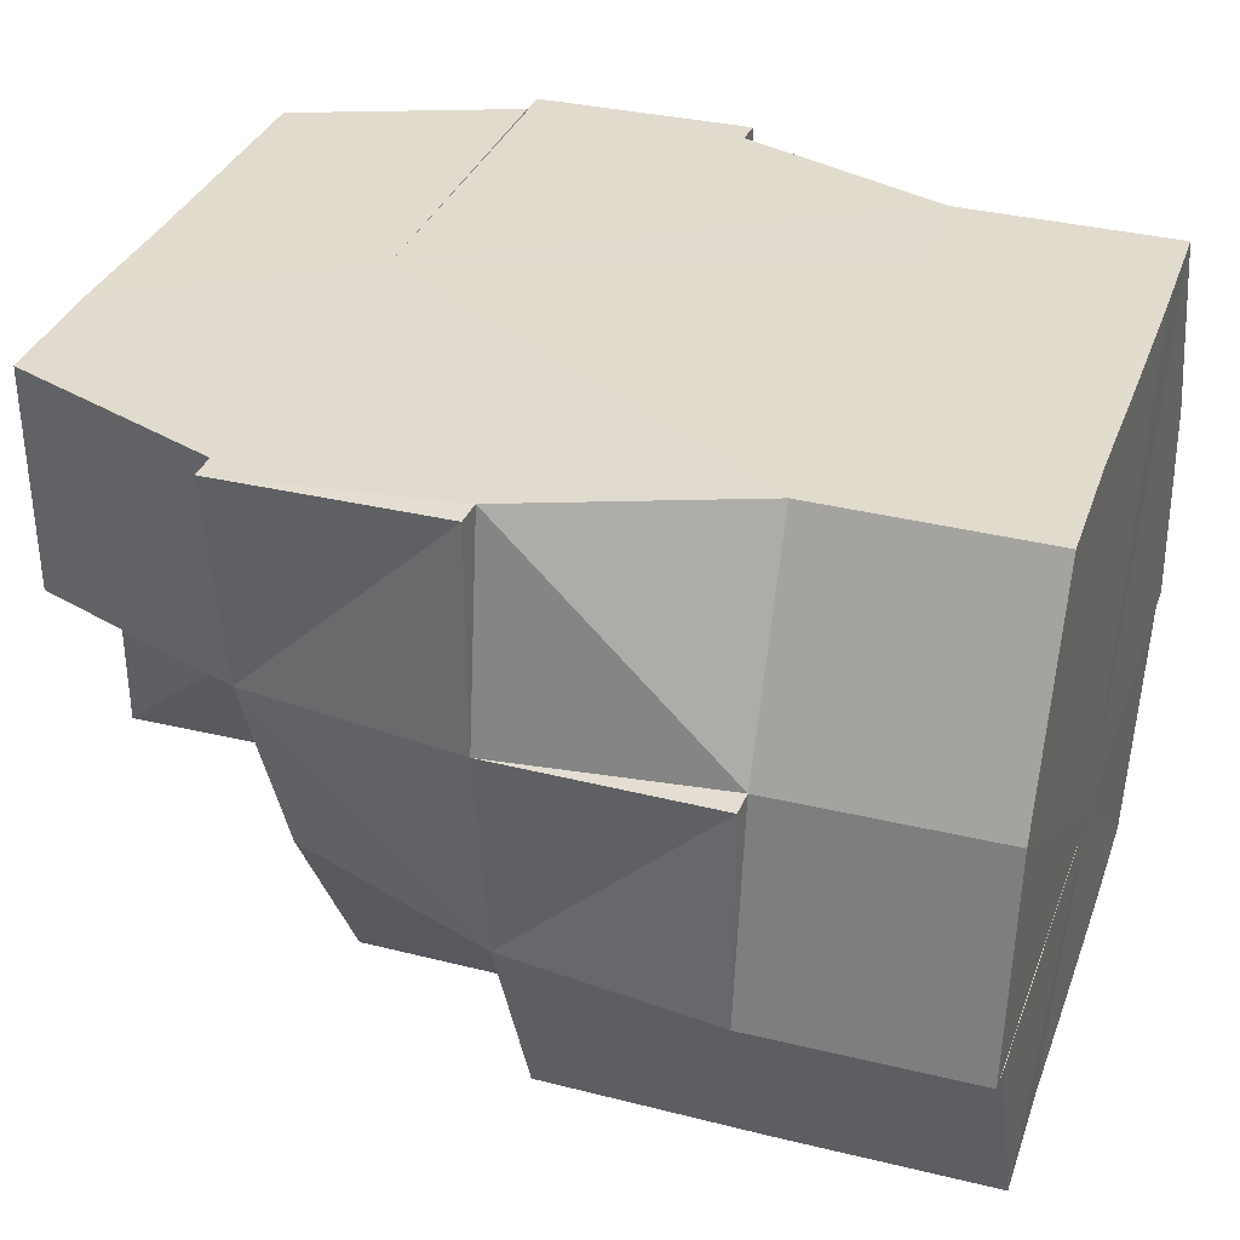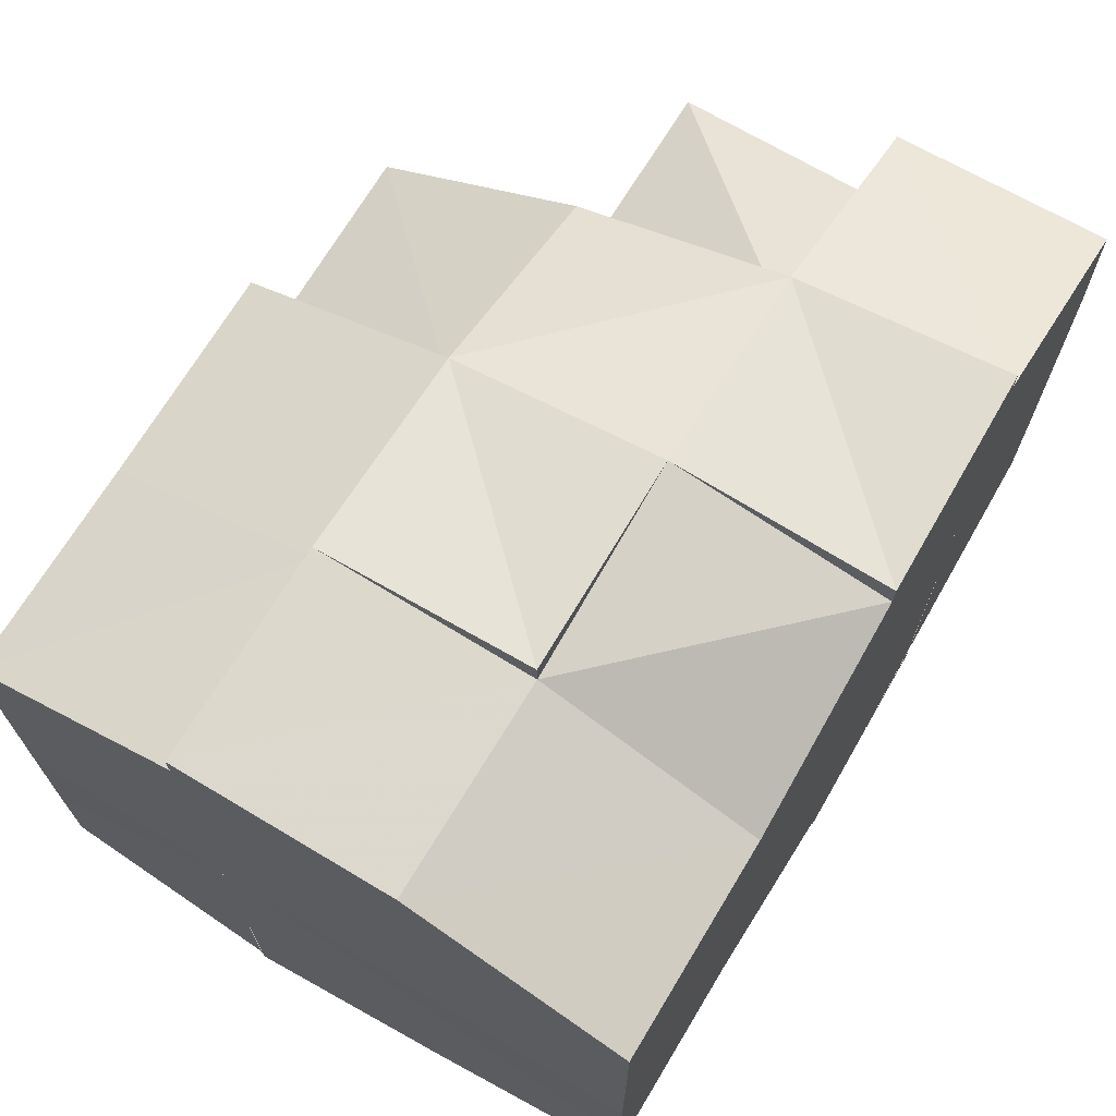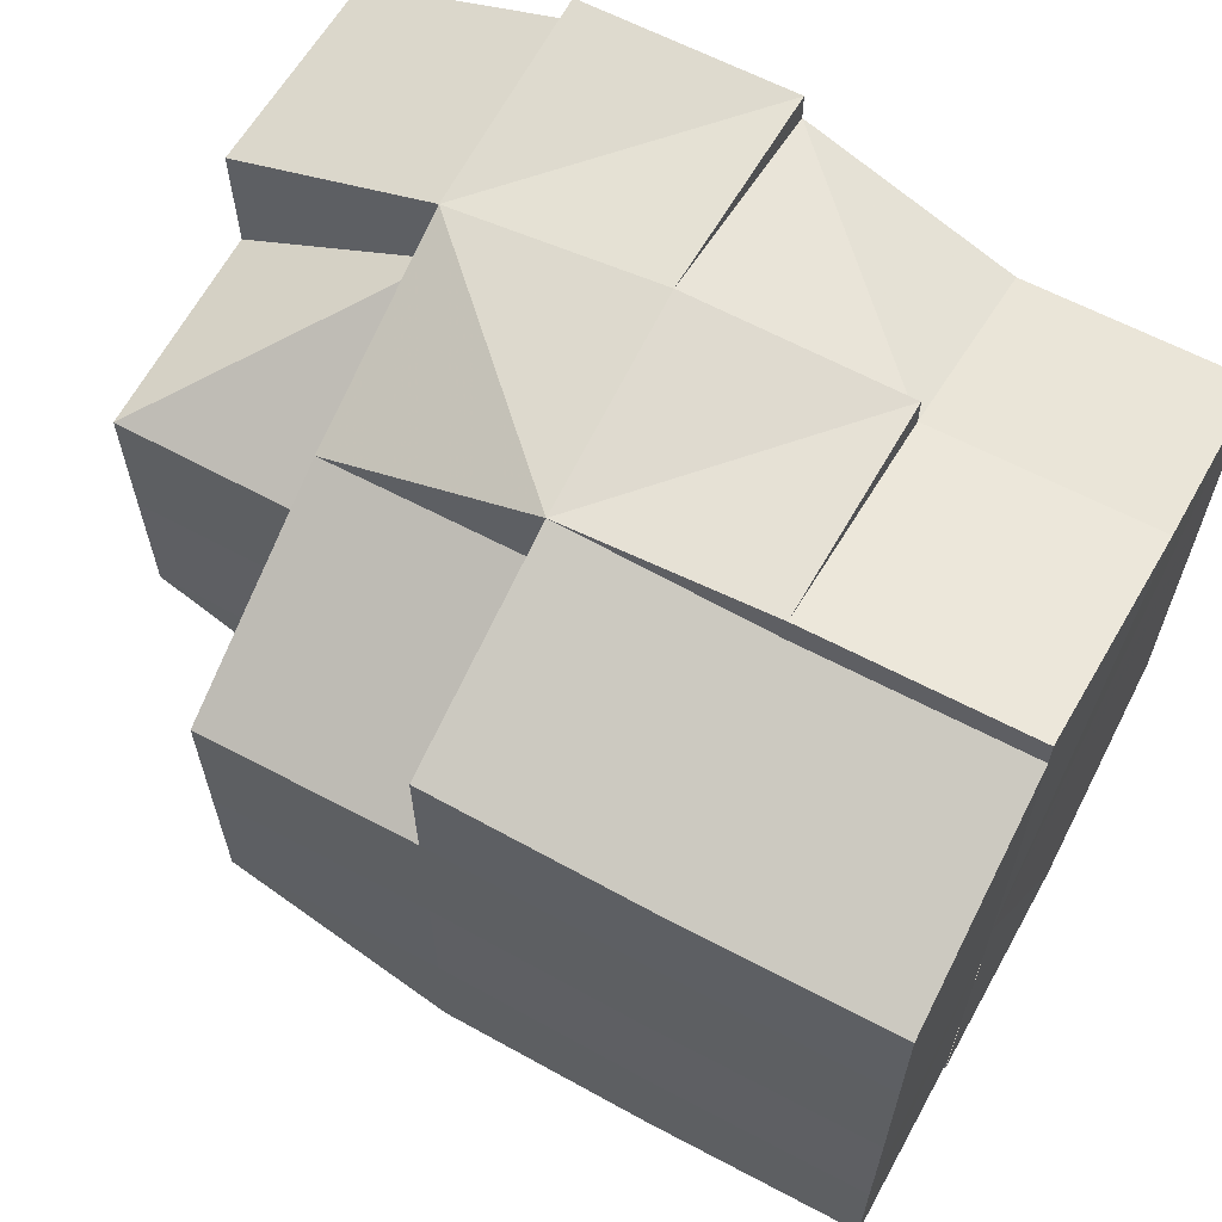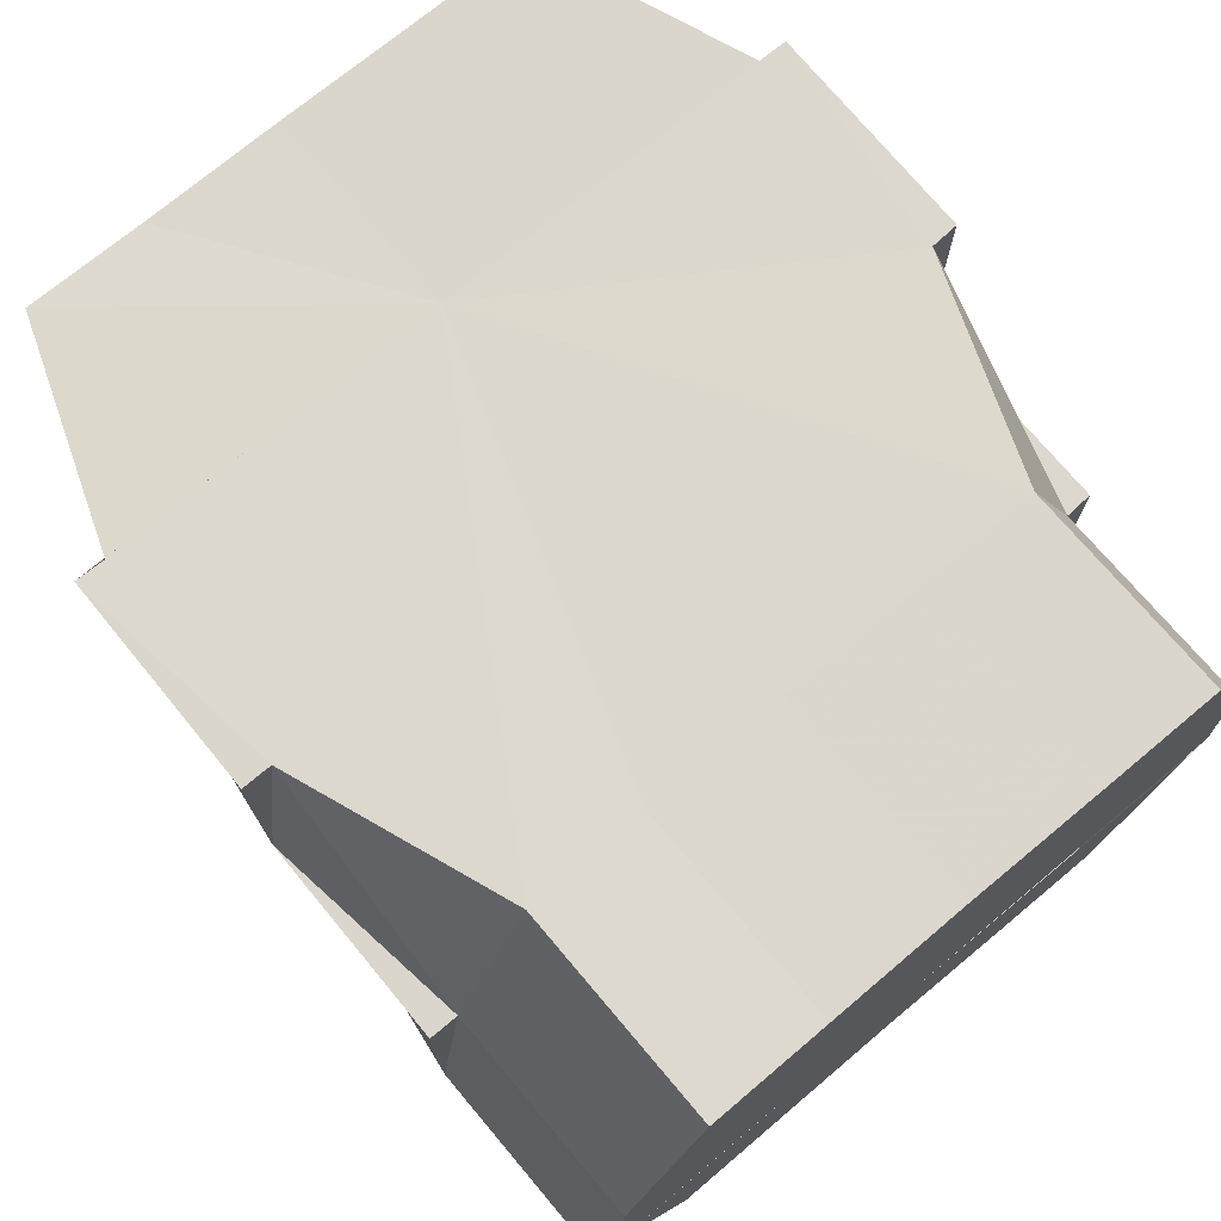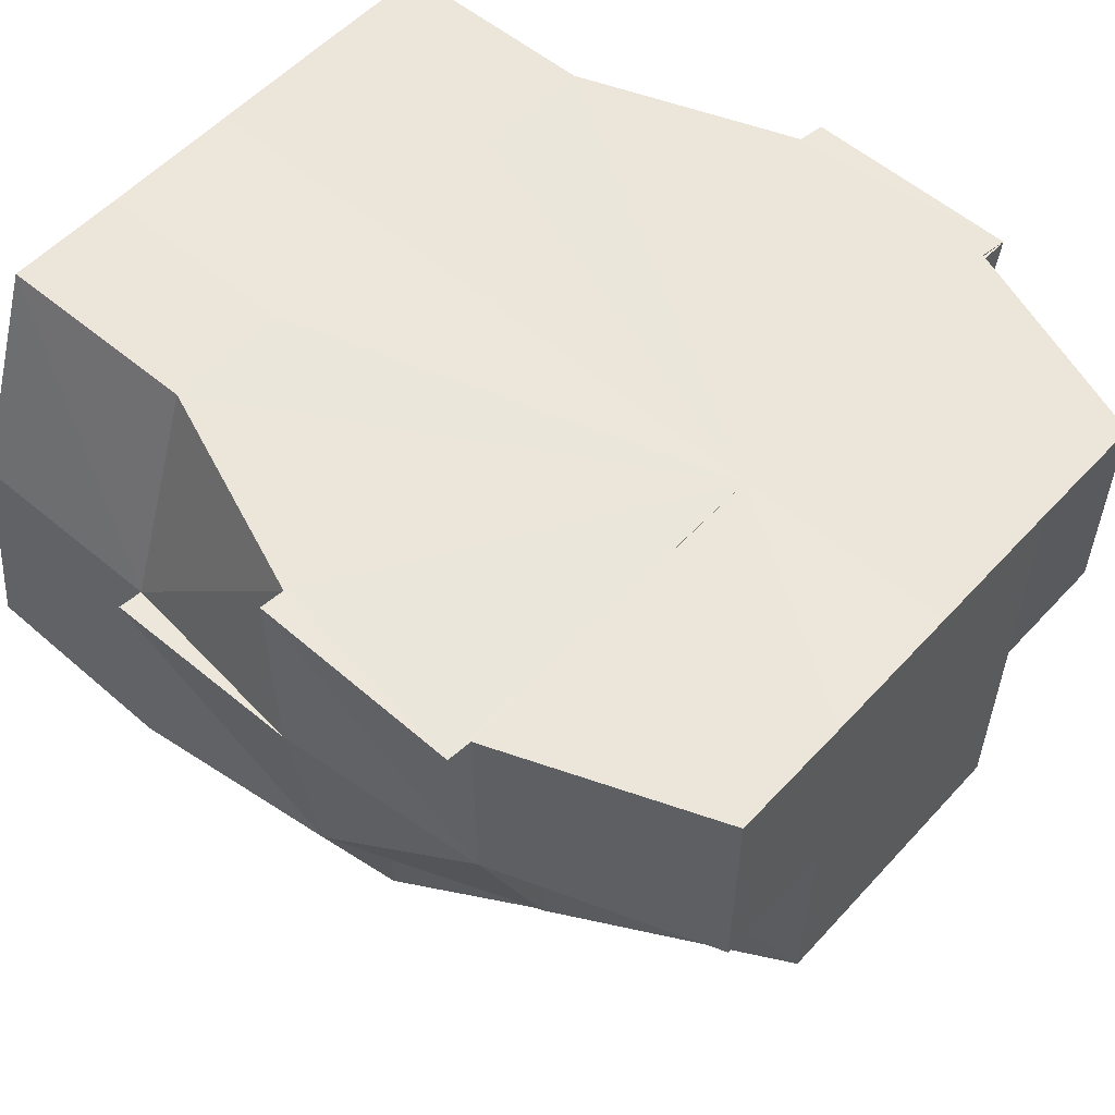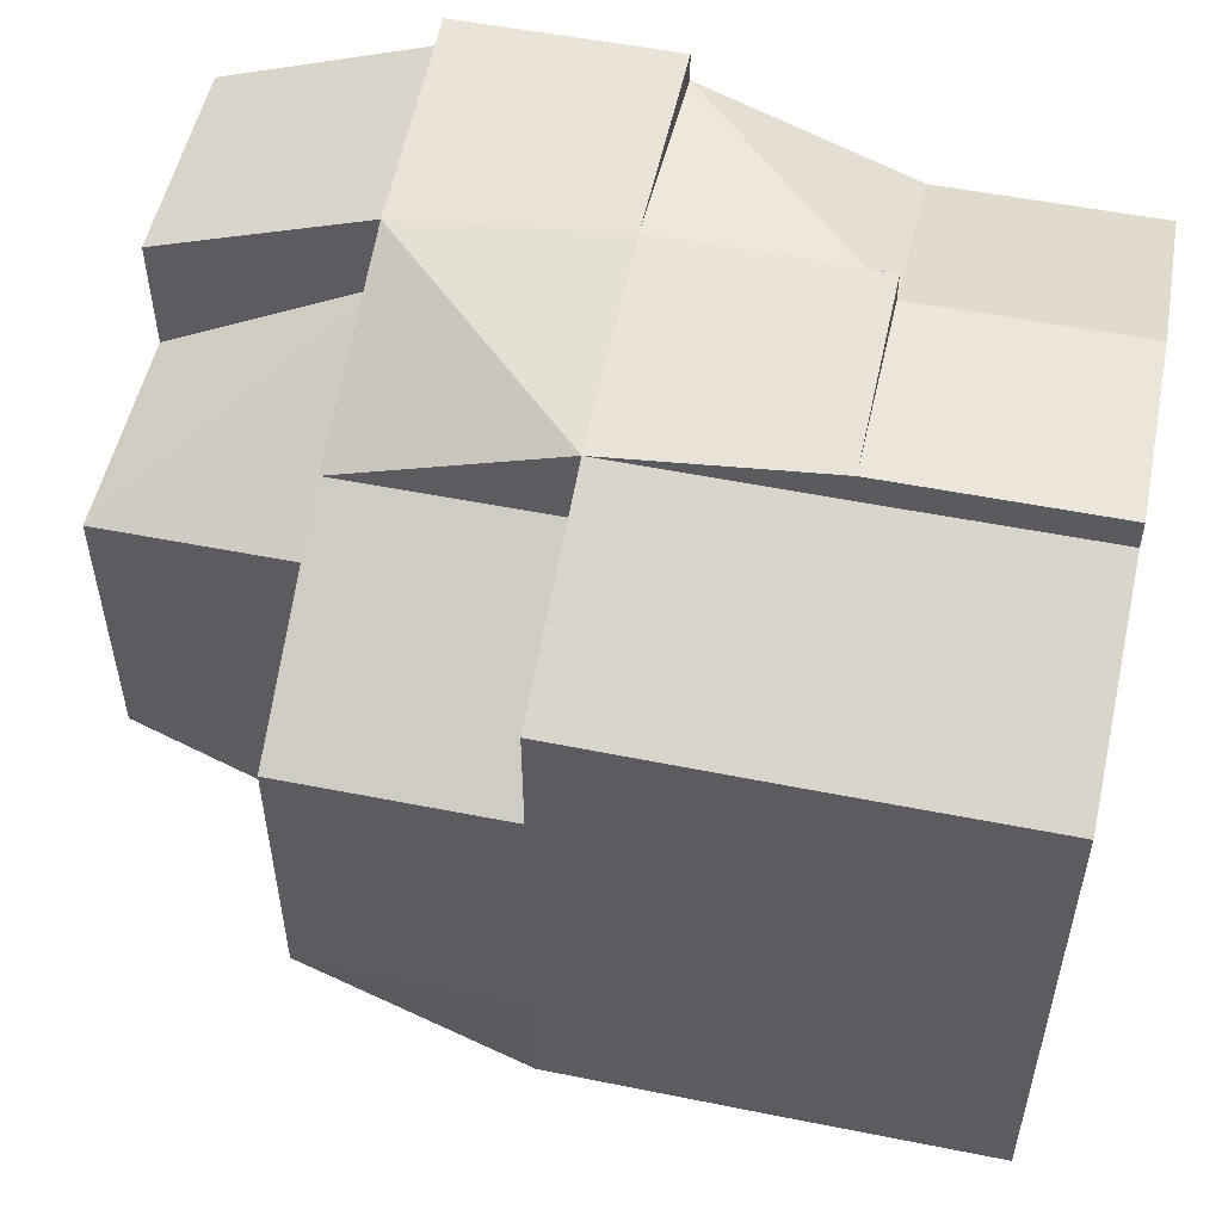
<metadata>
{"format":"obj","ext":"obj","renderer":"f3d","projection":"perspective","resolution":1024,"background":"white","views":[{"elev":33.7,"azim":18.7,"up":"+Y"},{"elev":69.4,"azim":120.7,"up":"+Z"},{"elev":63.0,"azim":28.5,"up":"+Z"},{"elev":73.1,"azim":50.2,"up":"+Y"},{"elev":55.4,"azim":-138.1,"up":"+Y"},{"elev":53.1,"azim":12.1,"up":"+Z"}]}
</metadata>
<code>
o 14835
v 2229 1861 9.017
v 2229 1861 9.017
v 2229 1861 9.023
v 2229 1861 9.023
v 2229 1861 9.029
v 2229 1861 9.029
v 2229 1861 9.033
v 2229 1861 9.023
v 2229 1861 9.017
v 2229 1861 9.01
v 2229 1861 9.017
v 2229 1861 9.017
v 2229 1861 9.023
v 2229 1861 9.01
v 2229 1861 9.023
v 2229 1861 9.023
v 2229 1861 9.023
v 2229 1861 9.029
v 2229 1861 9.029
v 2229 1861 9.033
v 2229 1861 9.023
v 2229 1861 9.029
v 2229 1861 9.023
v 2229 1861 9.029
v 2229 1861 9.01
v 2229 1861 9.017
v 2229 1861 9.01
v 2229 1861 9.004
v 2229 1861 9.01
v 2229 1861 9.01
v 2229 1861 9.004
v 2229 1861 9.001
v 2229 1861 9.004
v 2229 1861 9.004
v 2229 1861 9.01
v 2229 1861 9.001
v 2229 1861 9.004
v 2229 1861 9.001
v 2229 1861 9.001
v 2229 1861 8.999
v 2229 1861 9.001
v 2229 1861 8.999
v 2229 1861 8.999
v 2229 1861 8.999
v 2229 1861 8.999
v 2229 1861 8.999
v 2229 1861 9.001
v 2229 1861 9.001
v 2229 1861 8.999
v 2229 1861 8.999
v 2229 1861 8.999
v 2229 1861 9.001
v 2229 1861 9.001
v 2229 1861 9.023
v 2229 1861 9.029
v 2229 1861 9.029
v 2229 1861 9.033
v 2229 1861 9.033
v 2229 1861 9.033
v 2229 1861 9.034
v 2229 1861 9.033
v 2229 1861 9.034
v 2229 1861 9.034
v 2229 1861 9.033
v 2229 1861 9.034
v 2229 1861 9.029
v 2229 1861 9.023
v 2229 1861 9.033
v 2229 1861 9.034
v 2229 1861 9.034
v 2229 1861 9.033
v 2229 1861 9.034
v 2229 1861 9.029
v 2229 1861 9.033
v 2229 1861 9.034
v 2229 1861 9.033
v 2229 1861 9.023
v 2229 1861 9.023
v 2229 1861 9.034
v 2229 1861 9.034
v 2229 1861 9.033
v 2229 1861 9.033
v 2229 1861 9.017
v 2229 1861 9.023
v 2229 1861 9.017
v 2229 1861 9.023
v 2229 1861 9.029
v 2229 1861 9.029
v 2229 1861 9.01
v 2229 1861 9.01
v 2229 1861 9.004
v 2229 1861 9.017
v 2229 1861 9.017
v 2229 1861 9.01
v 2229 1861 9.004
v 2229 1861 9.01
v 2229 1861 9.001
v 2229 1861 9.004
v 2229 1861 9.01
v 2229 1861 9.017
v 2229 1861 9.01
v 2229 1861 9.023
v 2229 1861 9.017
v 2229 1861 9.029
v 2229 1861 9.023
v 2229 1861 9.004
v 2229 1861 9.004
v 2229 1861 9.004
v 2229 1861 9.001
v 2229 1861 9.001
v 2229 1861 8.999
v 2229 1861 9.001
v 2229 1861 9.004
v 2229 1861 9.01
v 2229 1861 9.017
v 2229 1861 9.001
v 2229 1861 8.999
v 2229 1861 9.001
v 2229 1861 9.001
v 2229 1861 8.999
v 2229 1861 8.999
v 2229 1861 9.001
v 2229 1861 8.999
v 2229 1861 8.999
v 2229 1861 9.004
v 2229 1861 9.001
v 2229 1861 9.01
v 2229 1861 9.004
v 2229 1861 9.004
v 2229 1861 9.001
v 2229 1861 9.017
v 2229 1861 9.01
v 2229 1861 9.01
v 2229 1861 9.023
v 2229 1861 9.017
v 2229 1861 9.017
v 2229 1861 9.029
v 2229 1861 9.017
v 2229 1861 8.999
v 2229 1861 9.023
v 2229 1861 9.023
v 2229 1861 9.029
v 2229 1861 9.029
v 2229 1861 9.023
v 2229 1861 9.033
v 2229 1861 9.033
v 2229 1861 9.033
v 2229 1861 9.034
v 2229 1861 9.033
v 2229 1861 9.034
v 2229 1861 9.033
v 2229 1861 9.034
v 2229 1861 9.029
v 2229 1861 9.033
v 2229 1861 9.023
v 2229 1861 9.017
v 2229 1861 9.01
v 2229 1861 9.004
v 2229 1861 9.001
v 2229 1861 9.029
v 2229 1861 9.033
v 2229 1861 9.033
v 2229 1861 9.023
v 2229 1861 9.017
v 2229 1861 9.029
v 2229 1861 9.033
v 2229 1861 9.034
v 2229 1861 9.034
v 2229 1861 9.034
v 2229 1861 9.033
v 2229 1861 9.034
v 2229 1861 9.029
v 2229 1861 9.023
v 2229 1861 9.034
v 2229 1861 9.034
v 2229 1861 9.033
v 2229 1861 9.001
v 2229 1861 8.999
v 2229 1861 8.999
v 2229 1861 8.999
v 2229 1861 9.001
v 2229 1861 9.001
v 2229 1861 9.004
v 2229 1861 9.004
v 2229 1861 9.004
v 2229 1861 9.01
v 2229 1861 9.034
v 2229 1861 9.034
v 2229 1861 9.033
v 2229 1861 9.001
v 2229 1861 8.999
v 2229 1861 8.999
v 2229 1861 9.001
v 2229 1861 9.004
v 2229 1861 9.004
v 2229 1861 9.004
v 2229 1861 9.01
v 2229 1861 9.017
v 2229 1861 9.017
v 2229 1861 9.023
v 2229 1861 9.01
v 2229 1861 9.01
v 2229 1861 9.004
v 2229 1861 9.01
v 2229 1861 9.017
v 2229 1861 9.004
v 2229 1861 9.004
v 2229 1861 9.004
v 2229 1861 9.004
v 2229 1861 9.01
v 2229 1861 9.017
v 2229 1861 9.023
v 2229 1861 9.023
v 2229 1861 9.023
v 2229 1861 9.029
v 2229 1861 9.023
v 2229 1861 9.029
v 2229 1861 9.029
v 2229 1861 9.029
v 2229 1861 9.033
f 1 2 3
f 3 4 5
f 5 6 7
f 2 4 8
f 2 9 4
f 10 11 9
f 12 13 4
f 14 12 2
f 11 15 16
f 16 17 18
f 19 18 20
f 21 22 19
f 23 16 24
f 25 2 26
f 25 27 2
f 28 27 29
f 30 25 1
f 31 25 30
f 32 33 28
f 33 34 35
f 36 37 33
f 38 39 31
f 40 39 38
f 39 41 33
f 42 41 39
f 43 44 39
f 44 45 41
f 45 46 47
f 48 46 49
f 48 50 51
f 52 53 51
f 54 55 56
f 55 57 58
f 58 59 60
f 61 62 63
f 64 65 62
f 24 66 61
f 67 66 24
f 66 68 64
f 64 68 69
f 68 70 65
f 71 72 70
f 66 73 74
f 75 72 76
f 77 78 73
f 79 80 76
f 79 81 82
f 83 84 77
f 85 83 86
f 86 87 88
f 89 90 85
f 91 90 89
f 90 83 92
f 93 92 67
f 94 92 93
f 95 96 94
f 97 98 95
f 90 99 83
f 99 100 83
f 83 100 84
f 99 101 100
f 100 102 84
f 100 103 102
f 84 102 104
f 102 105 104
f 106 99 90
f 106 107 99
f 108 106 90
f 109 106 108
f 109 110 106
f 111 110 109
f 112 113 106
f 113 114 99
f 112 113 115
f 113 114 115
f 116 109 91
f 117 109 116
f 118 119 117
f 120 121 109
f 122 121 115
f 122 123 124
f 125 122 115
f 125 122 126
f 127 125 115
f 127 125 128
f 128 129 126
f 128 126 130
f 131 127 115
f 131 127 132
f 132 133 128
f 134 131 115
f 134 131 135
f 135 136 132
f 137 134 115
f 132 128 138
f 135 132 138
f 128 130 138
f 130 139 138
f 140 135 138
f 140 141 135
f 142 141 140
f 142 140 138
f 142 143 144
f 145 137 142
f 145 137 115
f 146 147 142
f 148 145 146
f 148 145 115
f 149 146 142
f 150 148 151
f 149 142 138
f 152 149 138
f 153 154 138
f 155 153 138
f 156 155 138
f 157 156 138
f 158 157 138
f 159 158 138
f 160 161 115
f 160 161 162
f 163 160 115
f 164 163 115
f 164 163 102
f 114 164 115
f 114 164 100
f 163 160 104
f 104 162 68
f 104 165 162
f 162 166 167
f 166 168 169
f 170 162 171
f 172 104 170
f 173 104 172
f 174 175 176
f 177 178 179
f 180 178 181
f 182 183 184
f 184 185 186
f 187 188 189
f 190 191 192
f 193 194 195
f 195 196 197
f 198 199 200
f 201 202 198
f 203 202 201
f 202 204 205
f 206 207 204
f 208 209 210
f 211 212 213
f 213 214 215
f 216 217 218
f 218 219 220

</code>
